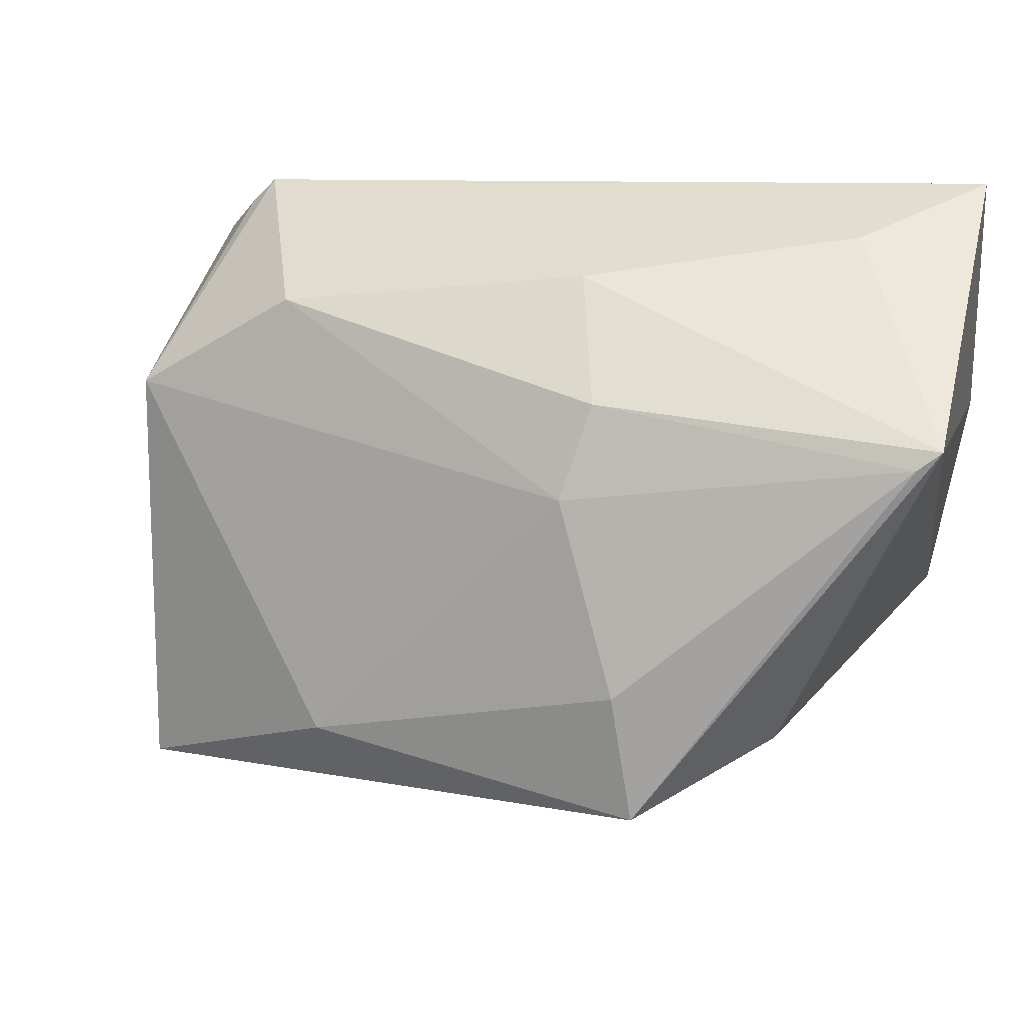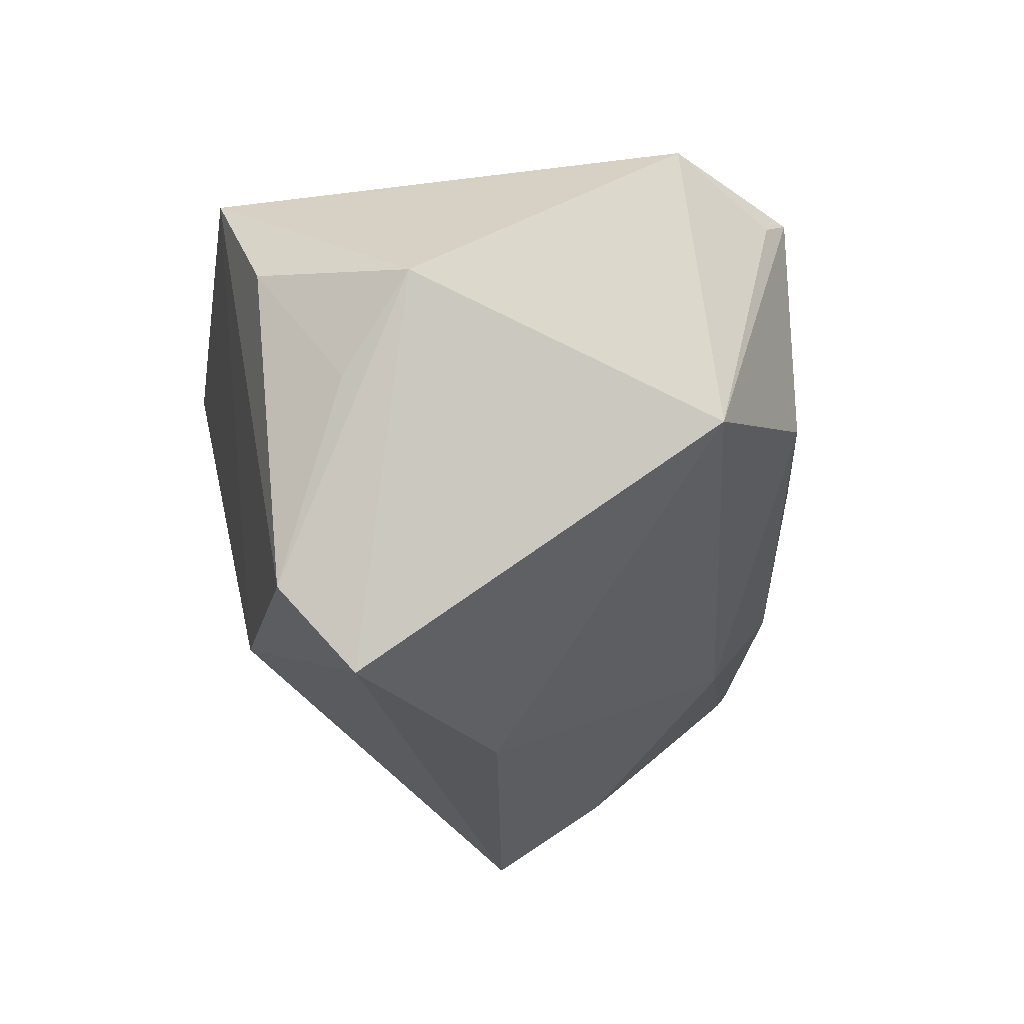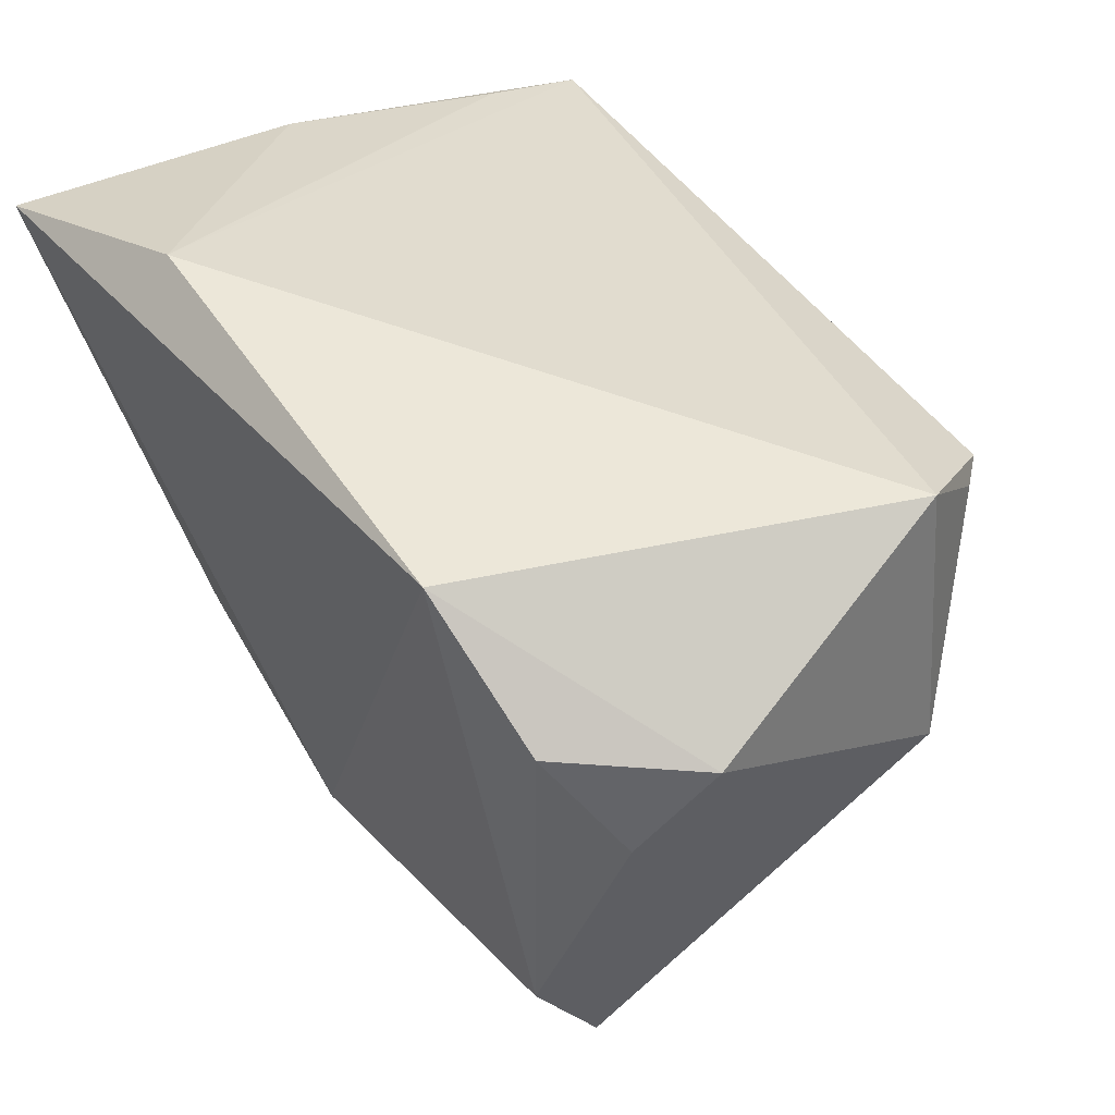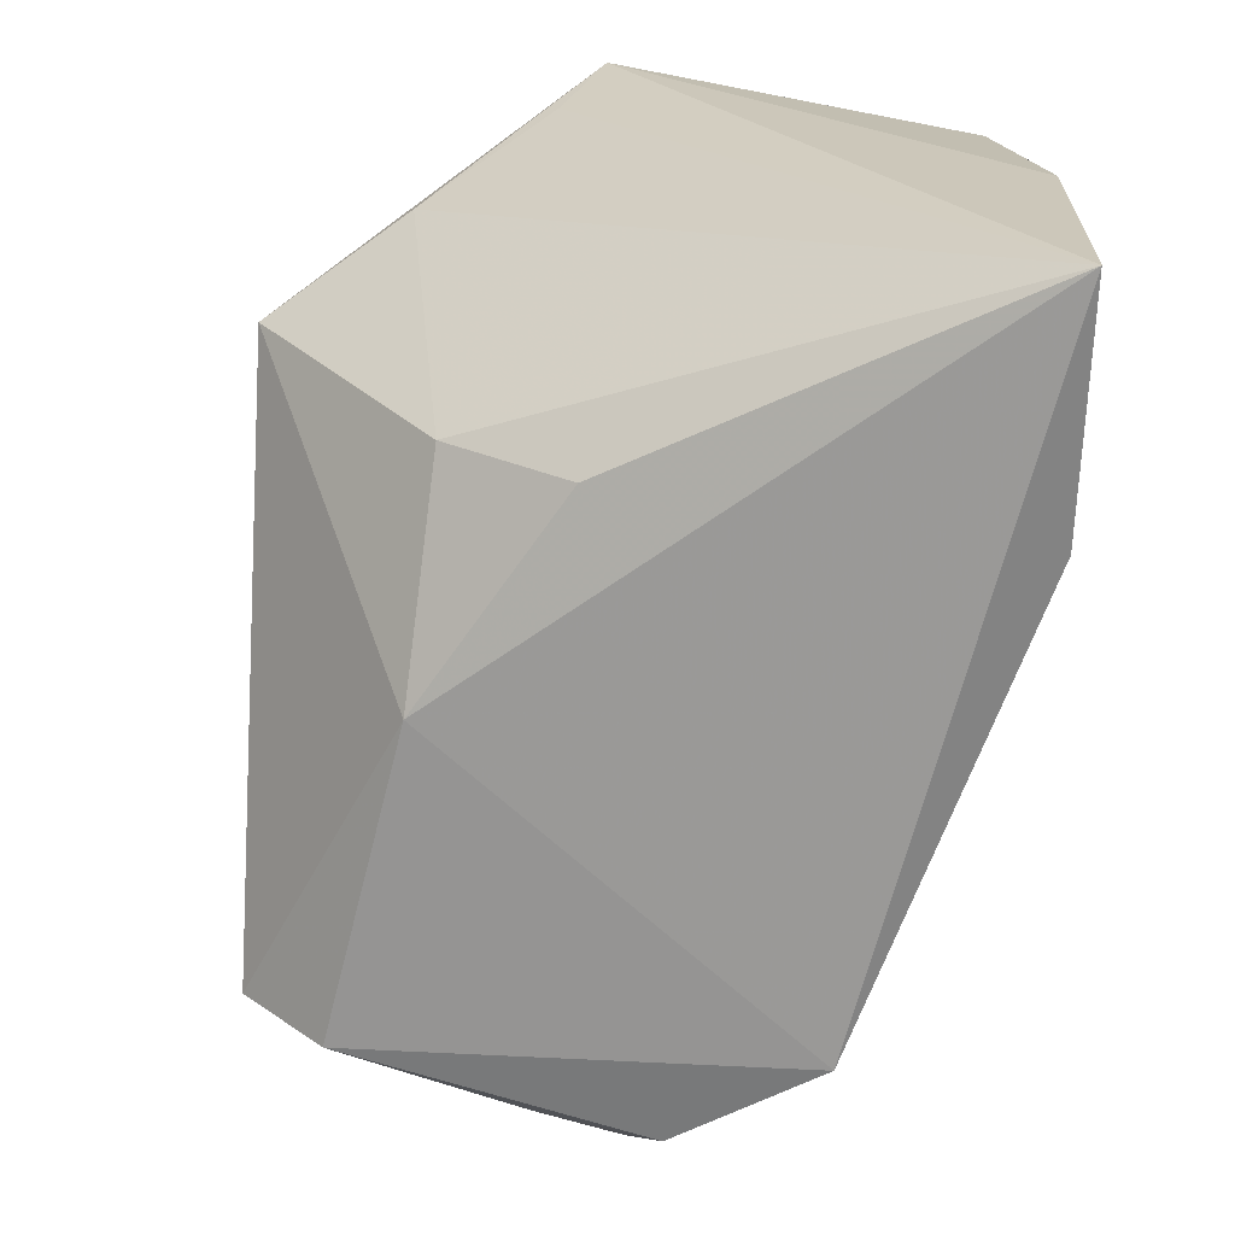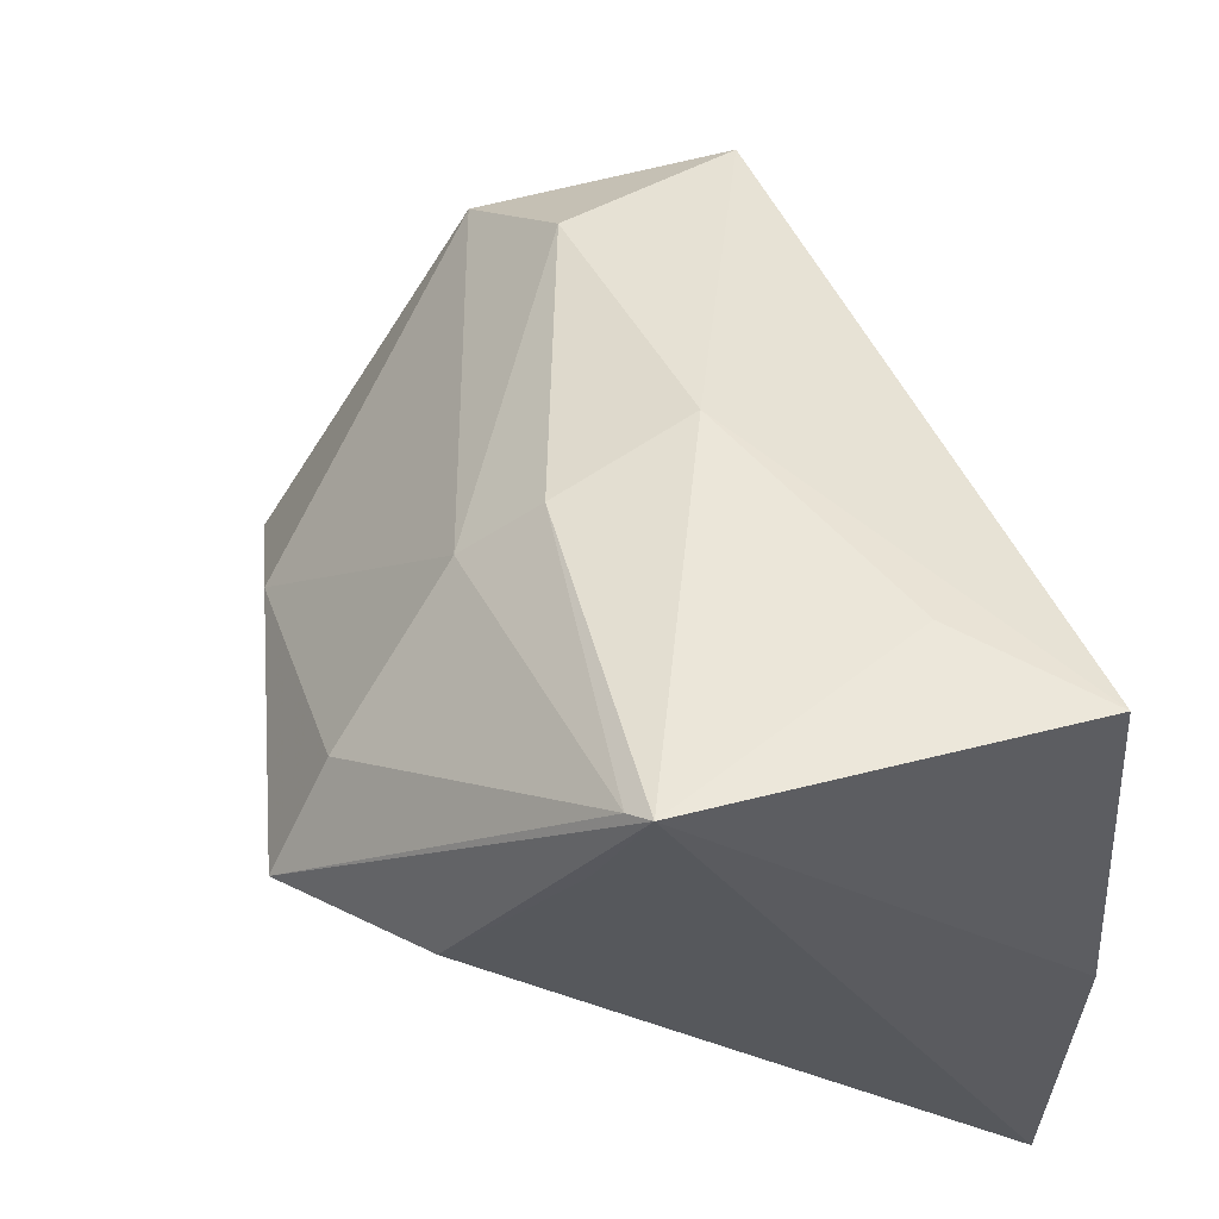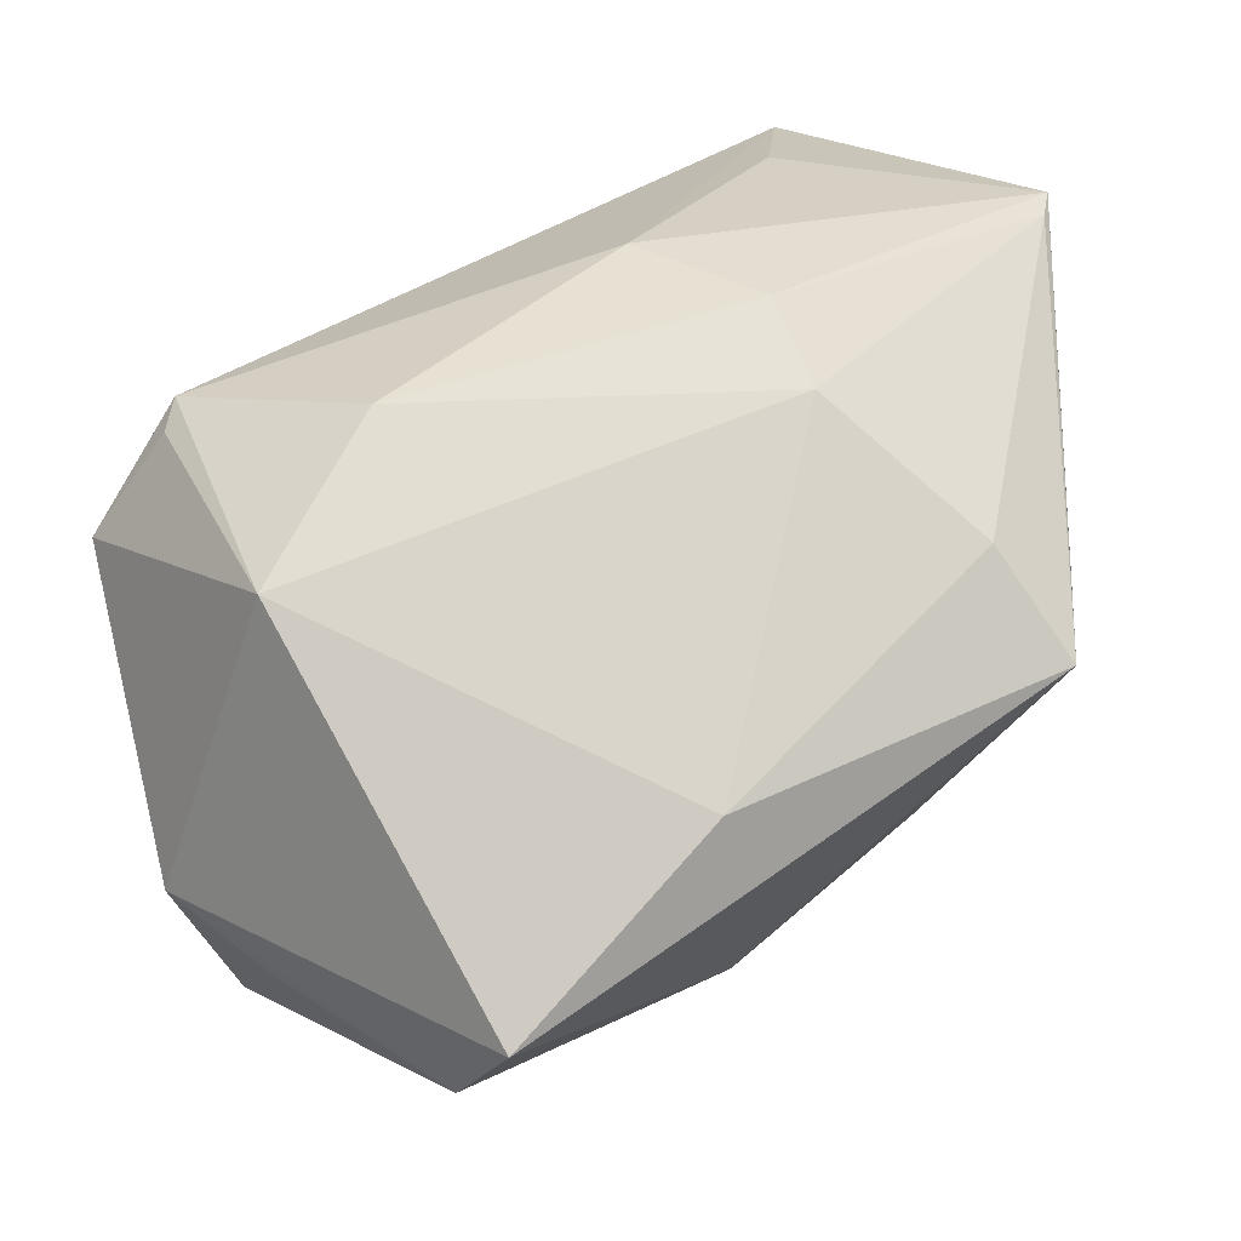
<metadata>
{"format":"obj","ext":"obj","renderer":"f3d","projection":"perspective","resolution":1024,"background":"white","views":[{"elev":52.7,"azim":-160.9,"up":"+Y"},{"elev":-23.3,"azim":81.5,"up":"+Z"},{"elev":29.6,"azim":52.6,"up":"+Z"},{"elev":-69.0,"azim":-95.1,"up":"+Y"},{"elev":53.6,"azim":-100.6,"up":"+Y"},{"elev":24.0,"azim":146.2,"up":"+Y"}]}
</metadata>
<code>
v -0.04201 0.02743 -0.0154
v 0.04305 0.02686 0.01575
v 0.04562 -0.03263 0.003029
v 0.04527 0.02418 0.01387
v 0.0514 0.01277 0.0191
v 0.05469 -0.01719 0.0001433
v 0.04887 -0.0234 -0.009816
v 0.01694 -0.002352 -0.04012
v 0.004558 -0.03032 -0.02482
v 0.04038 -0.02887 -0.03058
v -0.001097 0.03827 0.002444
v -0.04292 0.03822 -0.0127
v -0.007328 0.03586 -0.01324
v -0.00644 0.02887 -0.02185
v -0.02943 0.03979 0.0171
v -0.04102 0.03856 0.03145
v 0.04896 0.01739 -0.01232
v -0.0195 -0.02967 -0.01073
v -0.01747 0.0153 -0.03611
v -0.04512 0.03979 -0.01061
v -0.04512 -0.03748 0.03134
v -0.04512 -0.001068 0.03304
v -0.04096 0.02586 0.0323
v 0.03391 -0.03695 0.01804
v 0.03986 -0.02043 -0.03943
v -0.03489 0.005528 -0.02881
v 0.03265 0.03014 -0.00511
v -0.01789 -0.03333 0.03339
v -0.01932 -0.02002 -0.02401
v -0.02246 0.003874 -0.04344
f 26 29 21
f 9 21 18
f 18 29 9
f 21 29 18
f 9 29 30
f 29 26 30
f 30 26 20
f 9 30 25
f 25 30 8
f 1 21 20
f 20 26 1
f 1 26 21
f 8 30 19
f 9 25 10
f 10 25 6
f 20 21 22
f 22 16 20
f 24 21 9
f 24 3 6
f 6 5 24
f 9 10 24
f 24 10 3
f 20 16 15
f 15 11 20
f 16 11 15
f 12 30 20
f 12 19 30
f 8 19 14
f 19 12 14
f 6 3 7
f 7 10 6
f 3 10 7
f 16 22 23
f 21 24 28
f 28 24 5
f 28 22 21
f 28 23 22
f 28 5 16
f 16 23 28
f 17 25 8
f 17 5 6
f 8 14 17
f 6 25 17
f 16 5 2
f 2 11 16
f 20 11 13
f 13 12 20
f 13 14 12
f 5 17 4
f 4 2 5
f 17 2 4
f 11 2 27
f 27 2 17
f 27 13 11
f 27 17 14
f 14 13 27

</code>
